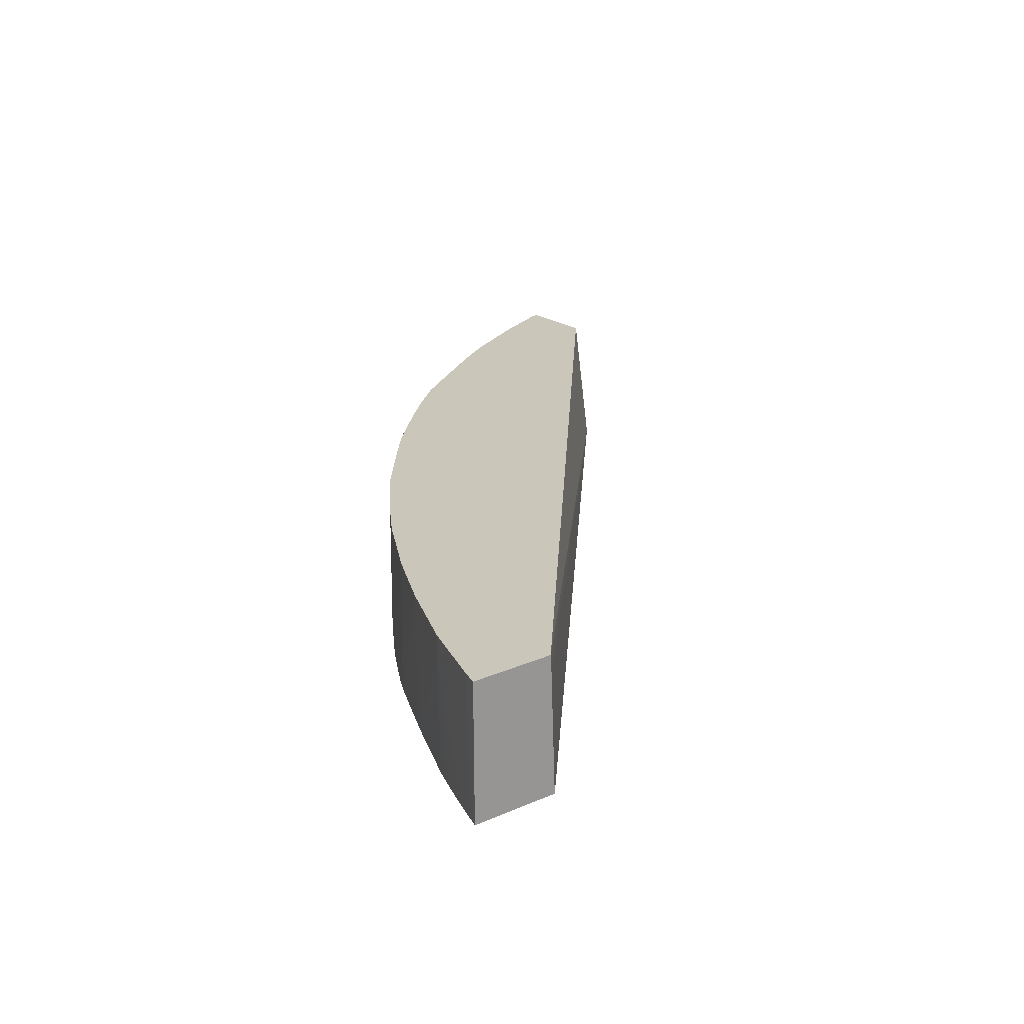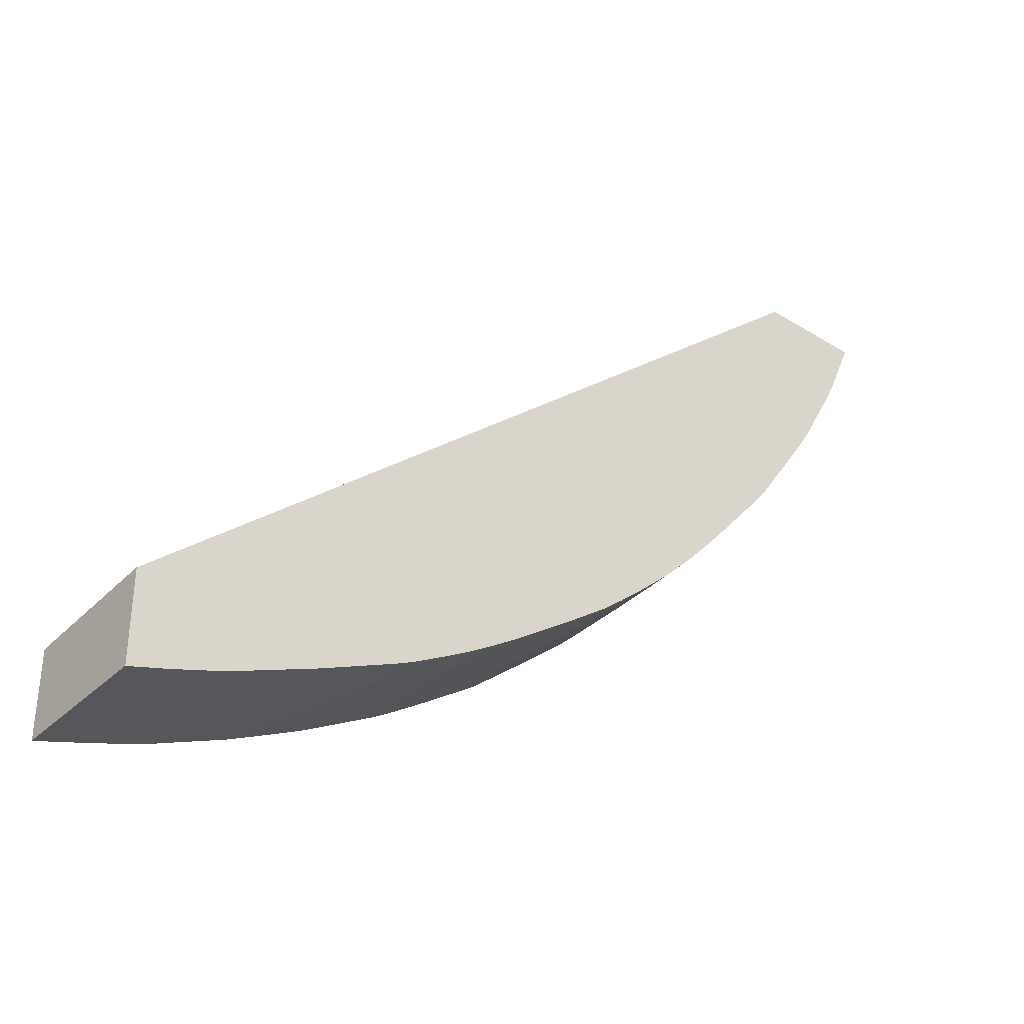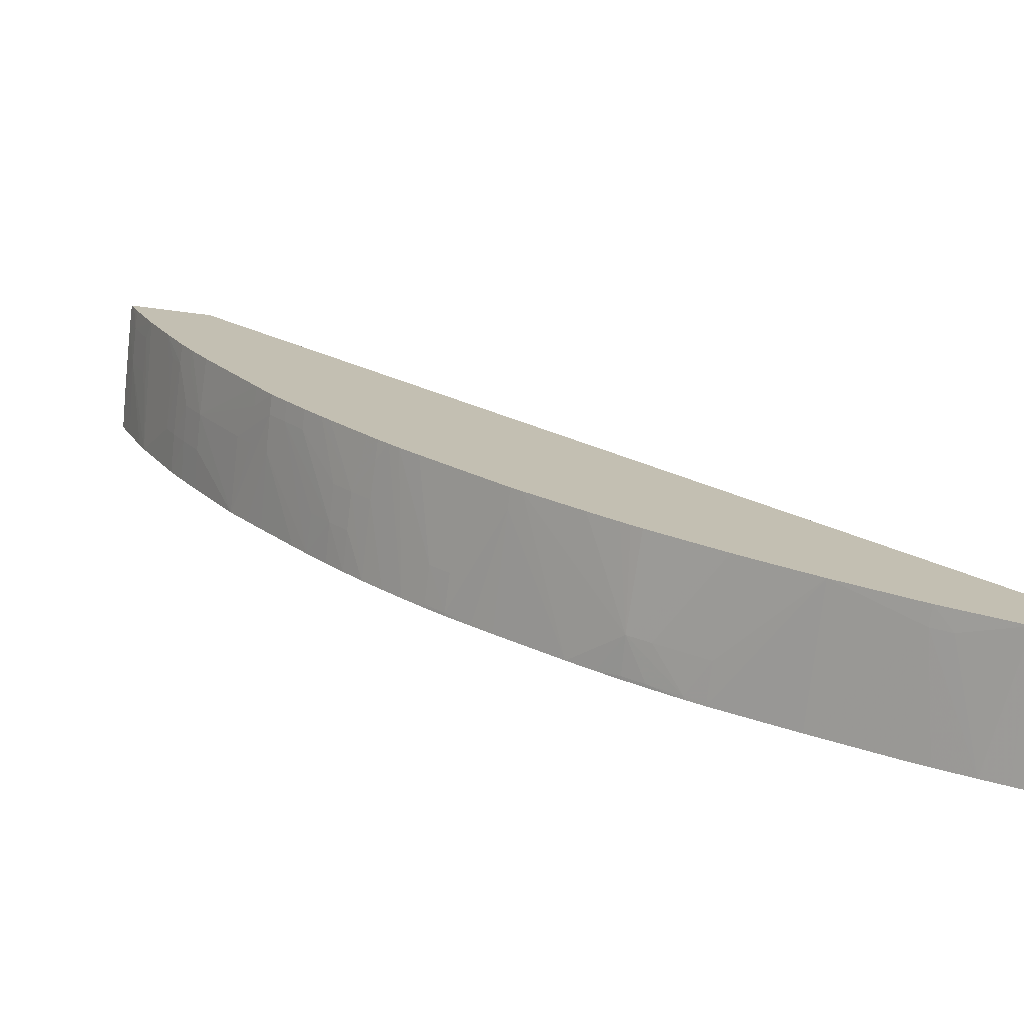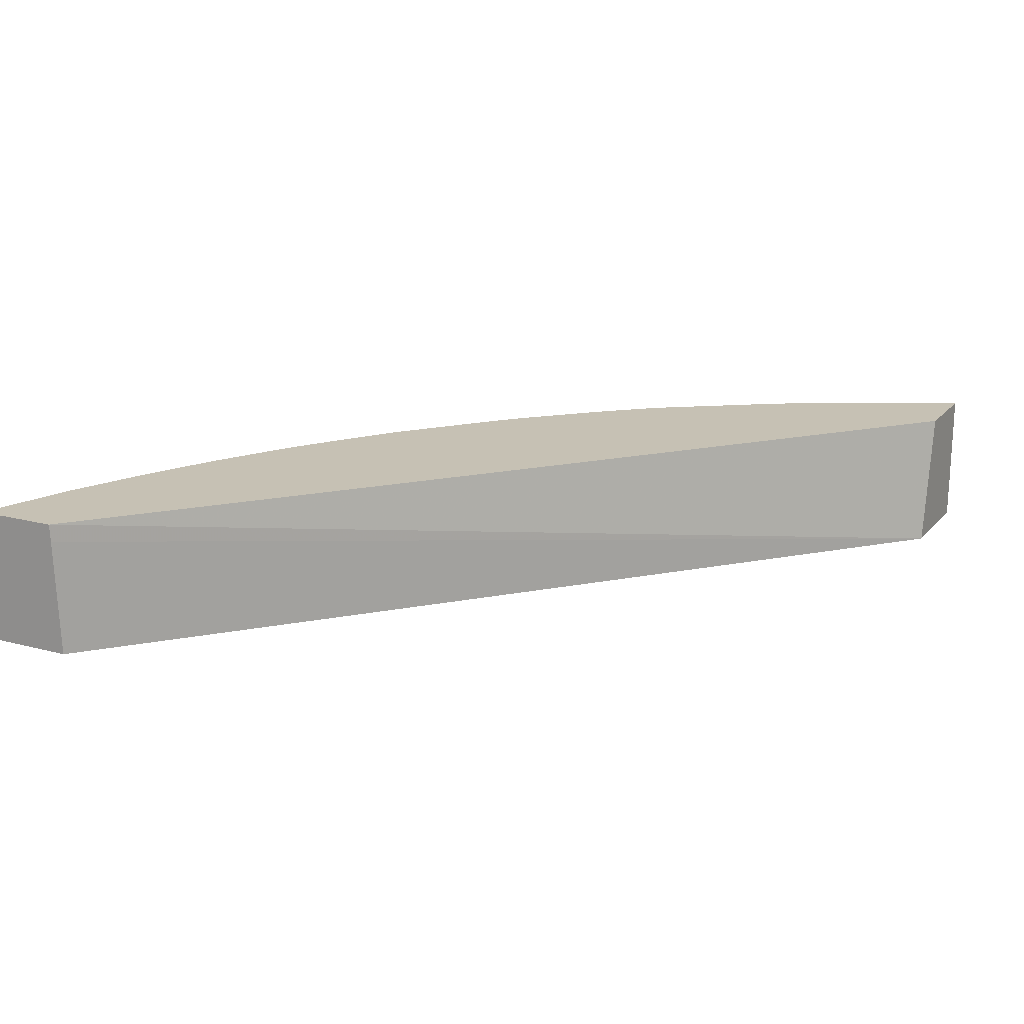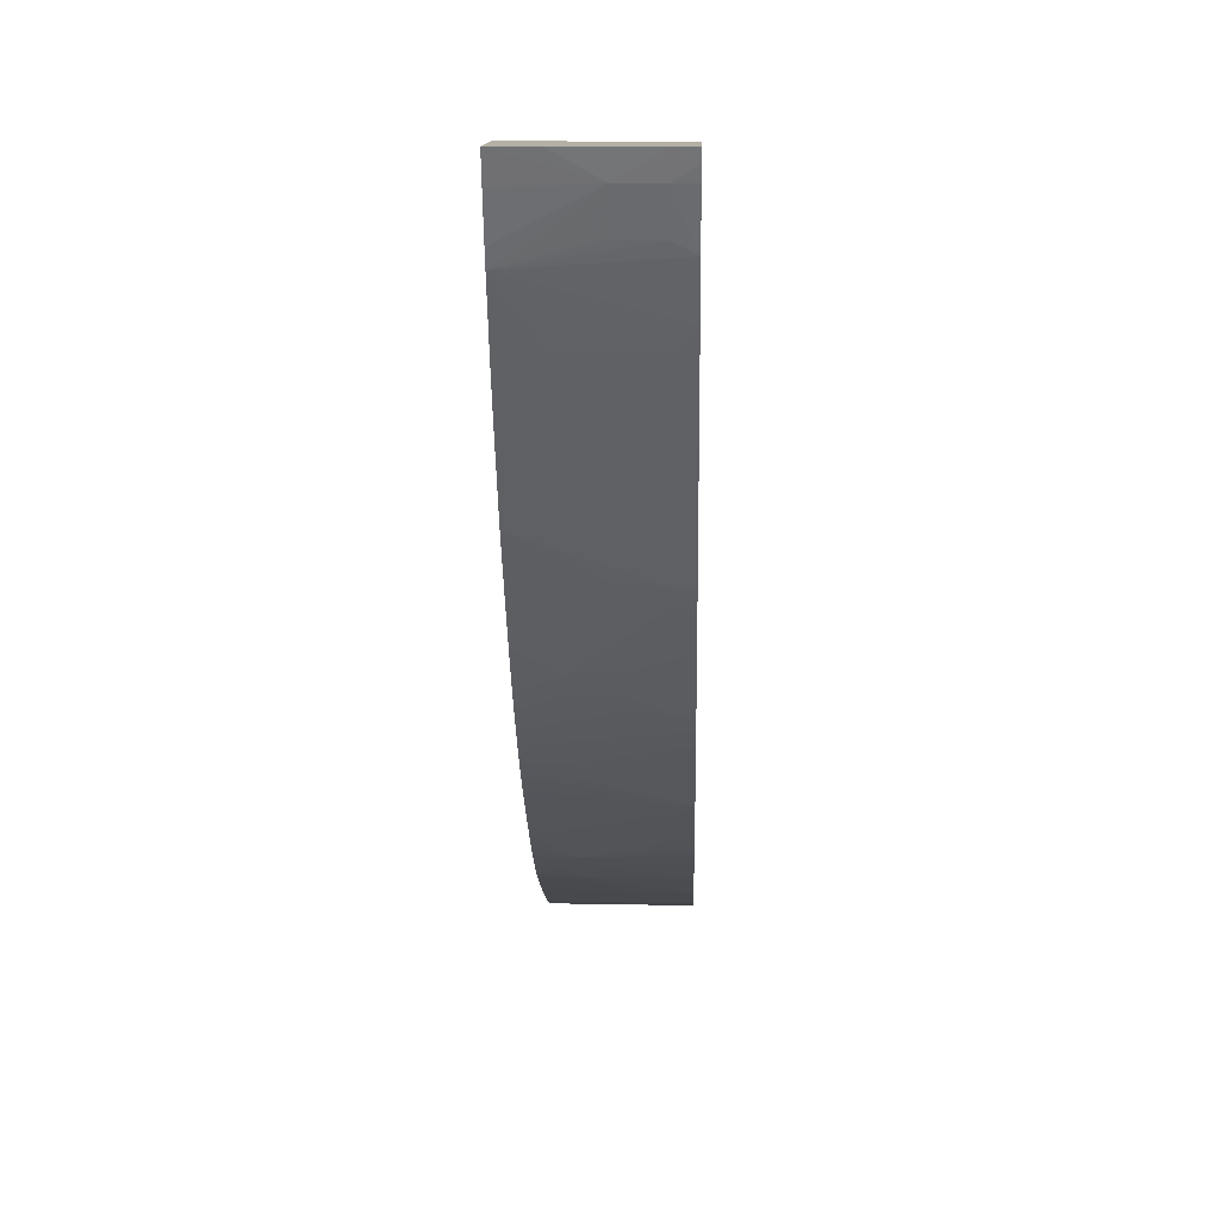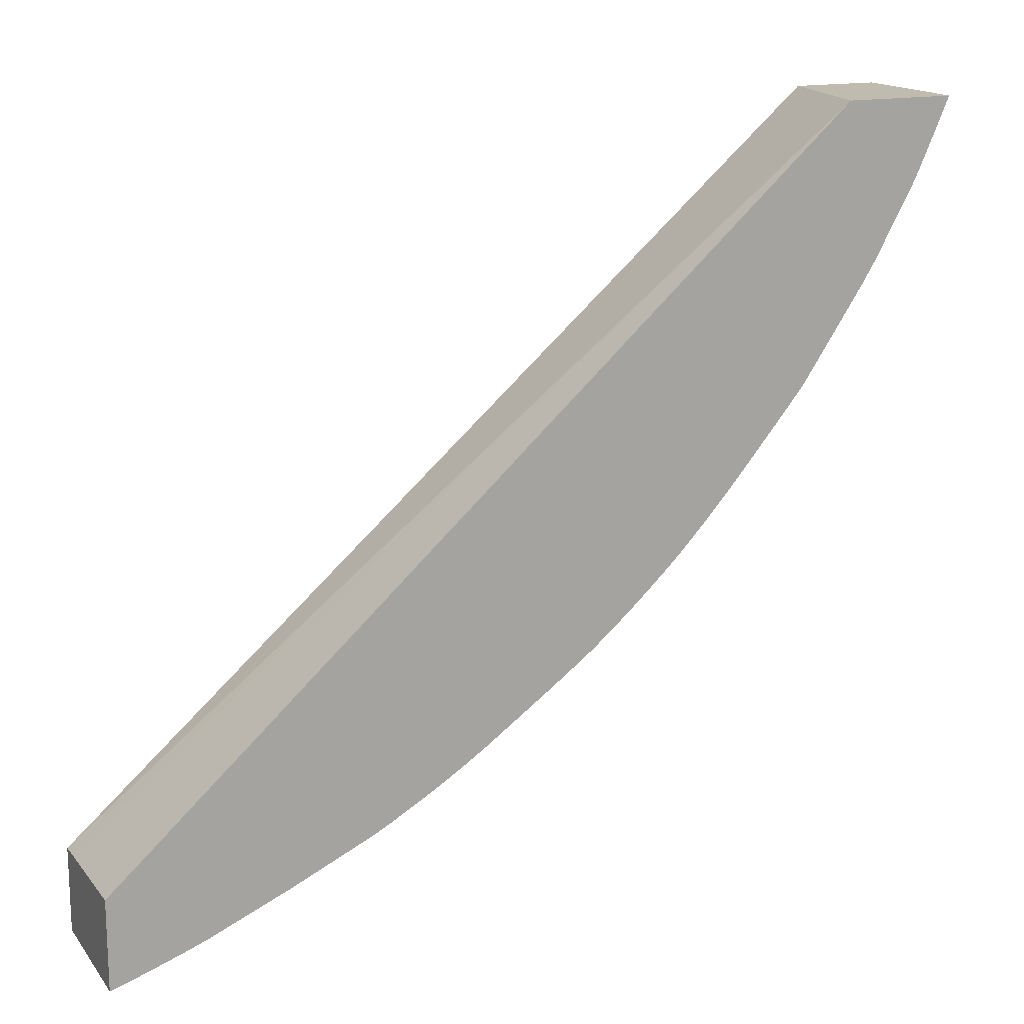
<metadata>
{"format":"obj","ext":"obj","renderer":"f3d","projection":"perspective","resolution":1024,"background":"white","views":[{"elev":21.2,"azim":51.6,"up":"+Z"},{"elev":-36.3,"azim":140.8,"up":"+Y"},{"elev":-73.4,"azim":-7.2,"up":"+Y"},{"elev":18.6,"azim":117.3,"up":"+Z"},{"elev":11.5,"azim":-88.4,"up":"+Y"},{"elev":16.0,"azim":155.7,"up":"+Y"}]}
</metadata>
<code>
v -0.04681 -0.01626 0.001654
v -0.05016 -0.01626 0.001654
v -0.04759 -0.01626 0.005874
v -0.02403 -0.03698 0.005874
v -0.02403 -0.03695 0.005322
v -0.02403 -0.0368 0.001654
v -0.04986 -0.01695 0.001654
v -0.04986 -0.01695 0.001754
v -0.04992 -0.01695 0.004091
v -0.05019 -0.01626 0.002867
v -0.0502 -0.01626 0.005874
v -0.02403 -0.03956 0.005874
v -0.02403 -0.03954 0.001654
v -0.04981 -0.01707 0.001654
v -0.04992 -0.01695 0.00526
v -0.05021 -0.01626 0.00526
v -0.0502 -0.01626 0.004091
v -0.04931 -0.01821 0.001654
v -0.0493 -0.01823 0.001654
v -0.04909 -0.01869 0.001654
v -0.0494 -0.01806 0.004091
v -0.04939 -0.01808 0.00526
v -0.05007 -0.01657 0.005874
v -0.02459 -0.03939 0.005874
v -0.02403 -0.03956 0.005857
v -0.02435 -0.03943 0.001654
v -0.04923 -0.0184 0.005874
v -0.04938 -0.01809 0.005874
v -0.04991 -0.01695 0.005874
v -0.0482 -0.02037 0.002923
v -0.0482 -0.02037 0.004091
v -0.0485 -0.0198 0.005874
v -0.04787 -0.02093 0.001654
v -0.04788 -0.02096 0.002923
v -0.02514 -0.03917 0.001654
v -0.02692 -0.03859 0.005874
v -0.0263 -0.03881 0.00526
v -0.04788 -0.02096 0.00526
v -0.0482 -0.02038 0.00526
v -0.04819 -0.02036 0.005874
v -0.04744 -0.02163 0.001654
v -0.04749 -0.02163 0.002923
v -0.0475 -0.02163 0.004091
v -0.02692 -0.03859 0.00526
v -0.02625 -0.03878 0.001654
v -0.02943 -0.0375 0.005874
v -0.04747 -0.02163 0.00526
v -0.04746 -0.02163 0.005874
v -0.04787 -0.02094 0.005874
v -0.04691 -0.02242 0.001654
v -0.04695 -0.02247 0.002923
v -0.04696 -0.0225 0.004091
v -0.02688 -0.03853 0.001654
v -0.02683 -0.03855 0.001654
v -0.02935 -0.03747 0.001654
v -0.02974 -0.03735 0.005874
v -0.03178 -0.03635 0.002923
v -0.03177 -0.03634 0.001754
v -0.03177 -0.03634 0.001654
v -0.04693 -0.02245 0.005874
v -0.04554 -0.02448 0.001654
v -0.04555 -0.0245 0.004091
v -0.04509 -0.02514 0.00526
v -0.04508 -0.02514 0.005874
v -0.03048 -0.03699 0.005874
v -0.03135 -0.03656 0.005874
v -0.03176 -0.03635 0.005874
v -0.03236 -0.03604 0.002923
v -0.03236 -0.03604 0.001754
v -0.0323 -0.03606 0.001654
v -0.0455 -0.02454 0.001654
v -0.04454 -0.02586 0.004091
v -0.04455 -0.02588 0.00526
v -0.04509 -0.02514 0.004091
v -0.04455 -0.02588 0.005874
v -0.03396 -0.0351 0.005874
v -0.03398 -0.03512 0.004091
v -0.034 -0.03513 0.002923
v -0.03332 -0.03552 0.002923
v -0.03332 -0.03549 0.001754
v -0.03235 -0.03603 0.001654
v -0.04497 -0.02519 0.001654
v -0.04448 -0.02579 0.001654
v -0.04394 -0.02643 0.001654
v -0.04341 -0.02707 0.001654
v -0.04295 -0.02761 0.001654
v -0.04405 -0.02647 0.00526
v -0.04429 -0.02619 0.005874
v -0.03426 -0.03491 0.005874
v -0.03454 -0.03473 0.005874
v -0.03542 -0.03415 0.005874
v -0.03711 -0.03297 0.005874
v -0.03541 -0.03414 0.001654
v -0.03462 -0.03468 0.001654
v -0.03396 -0.0351 0.001754
v -0.03333 -0.03547 0.001654
v -0.04293 -0.02767 0.002923
v -0.04232 -0.02832 0.001654
v -0.04235 -0.02834 0.002923
v -0.04347 -0.02713 0.00526
v -0.04377 -0.02678 0.005874
v -0.04405 -0.02647 0.005874
v -0.03742 -0.03275 0.005874
v -0.03742 -0.03274 0.00526
v -0.03739 -0.03272 0.001654
v -0.03395 -0.0351 0.001654
v -0.04178 -0.0289 0.001654
v -0.04179 -0.02893 0.002923
v -0.04179 -0.02893 0.004091
v -0.04235 -0.02835 0.004091
v -0.04293 -0.02771 0.005874
v -0.04347 -0.02713 0.005874
v -0.03773 -0.03249 0.005874
v -0.03875 -0.0317 0.002923
v -0.03875 -0.0317 0.001754
v -0.03799 -0.03227 0.001754
v -0.03799 -0.03227 0.001654
v -0.04173 -0.02895 0.001654
v -0.04119 -0.0295 0.001654
v -0.04121 -0.0295 0.004091
v -0.0412 -0.0295 0.00526
v -0.04119 -0.0295 0.005874
v -0.0415 -0.02919 0.005874
v -0.04177 -0.0289 0.005874
v -0.04234 -0.02832 0.005874
v -0.04265 -0.028 0.005874
v -0.03901 -0.03141 0.005874
v -0.03933 -0.0312 0.002923
v -0.03875 -0.0317 0.001654
v -0.03806 -0.03222 0.001654
v -0.03933 -0.03121 0.001754
v -0.03933 -0.03121 0.001654
v -0.04058 -0.03008 0.001654
v -0.04087 -0.02981 0.005874
v -0.03962 -0.0309 0.005874
v -0.03998 -0.03059 0.005874
v -0.04057 -0.03008 0.005874
v -0.04 -0.03062 0.001654
v -0.03939 -0.03116 0.001654
f 67 77 78
f 67 76 77
f 63 75 64
f 63 73 75
f 62 73 63
f 77 89 78
f 61 74 62
f 67 78 79
f 61 72 73
f 61 71 72
f 59 69 70
f 58 69 59
f 57 69 58
f 62 74 73
f 61 73 74
f 69 79 78
f 68 79 69
f 69 78 80
f 69 80 81
f 69 81 70
f 71 82 72
f 72 84 85
f 72 85 86
f 72 86 87
f 72 87 73
f 72 82 83
f 73 87 88
f 73 88 75
f 57 68 69
f 76 89 77
f 67 79 68
f 72 83 84
f 44 55 53
f 57 66 67
f 35 37 44
f 78 89 90
f 35 44 45
f 36 44 37
f 36 46 44
f 38 43 47
f 38 47 48
f 38 48 49
f 38 49 40
f 41 50 51
f 41 51 42
f 42 51 52
f 42 52 43
f 43 52 47
f 44 53 54
f 44 54 45
f 44 46 55
f 57 65 66
f 56 65 57
f 52 64 60
f 52 63 64
f 52 62 63
f 52 61 62
f 57 67 68
f 51 61 52
f 48 52 60
f 47 52 48
f 46 59 55
f 46 58 59
f 46 57 58
f 46 56 57
f 50 61 51
f 78 90 91
f 108 118 119
f 78 92 93
f 109 120 121
f 109 121 122
f 109 122 123
f 109 123 124
f 109 124 125
f 109 125 126
f 109 126 111
f 109 111 110
f 113 127 114
f 114 127 128
f 114 128 115
f 115 129 130
f 115 130 116
f 115 128 131
f 115 131 132
f 115 132 129
f 116 130 117
f 34 43 38
f 134 138 137
f 133 138 134
f 131 139 132
f 131 138 139
f 128 138 131
f 109 119 120
f 128 137 138
f 128 135 136
f 127 135 128
f 121 134 122
f 120 134 121
f 120 133 134
f 119 133 120
f 128 136 137
f 78 91 92
f 108 119 109
f 105 116 117
f 78 93 94
f 78 94 95
f 78 95 80
f 80 96 81
f 80 95 96
f 86 97 87
f 86 98 99
f 86 99 97
f 87 100 101
f 87 101 102
f 87 102 88
f 87 97 99
f 87 99 100
f 92 103 104
f 92 104 93
f 93 104 105
f 94 106 95
f 104 116 105
f 104 115 116
f 103 115 104
f 103 114 115
f 103 113 114
f 100 112 101
f 107 118 108
f 100 111 112
f 99 110 100
f 99 109 110
f 99 108 109
f 99 107 108
f 98 107 99
f 95 106 96
f 100 110 111
f 34 42 43
f 3 66 65
f 33 41 42
f 1 86 85
f 1 85 84
f 1 84 83
f 1 83 82
f 1 82 71
f 1 71 61
f 1 61 50
f 1 50 41
f 1 41 33
f 1 33 20
f 1 20 19
f 1 19 18
f 1 18 14
f 1 14 7
f 1 98 86
f 1 7 2
f 2 8 9
f 2 9 10
f 3 11 23
f 3 23 29
f 3 29 28
f 3 28 27
f 3 27 32
f 3 32 40
f 3 40 49
f 3 49 48
f 3 48 60
f 3 60 64
f 3 64 75
f 3 75 88
f 2 7 8
f 1 118 107
f 1 119 118
f 1 133 119
f 33 42 34
f 1 2 10
f 1 10 17
f 1 17 16
f 1 16 11
f 1 11 3
f 1 3 4
f 1 4 5
f 1 5 6
f 1 6 13
f 1 13 26
f 1 26 35
f 1 35 45
f 1 45 54
f 1 54 53
f 1 53 55
f 1 55 59
f 1 138 133
f 1 139 138
f 1 132 139
f 1 129 132
f 1 130 129
f 1 117 130
f 3 88 102
f 1 105 117
f 1 94 93
f 1 106 94
f 1 96 106
f 1 81 96
f 1 70 81
f 1 59 70
f 1 93 105
f 3 102 101
f 1 107 98
f 3 112 111
f 9 14 18
f 9 18 19
f 9 19 20
f 9 20 21
f 9 21 22
f 9 22 15
f 11 16 23
f 12 24 25
f 13 25 24
f 13 24 26
f 15 22 27
f 15 27 28
f 15 29 23
f 15 23 16
f 20 30 31
f 20 31 32
f 20 32 27
f 32 38 40
f 3 101 112
f 32 39 38
f 31 38 39
f 31 39 32
f 30 38 31
f 9 17 10
f 30 34 38
f 24 36 37
f 24 35 26
f 20 34 30
f 20 33 34
f 20 22 21
f 20 27 22
f 24 37 35
f 9 16 17
f 15 28 29
f 3 126 125
f 3 91 90
f 3 92 91
f 3 103 92
f 3 113 103
f 3 135 127
f 3 136 135
f 3 90 89
f 3 137 136
f 3 122 134
f 3 123 122
f 3 124 123
f 3 125 124
f 9 15 16
f 3 111 126
f 3 134 137
f 3 89 76
f 3 127 113
f 3 67 66
f 8 14 9
f 3 76 67
f 4 6 5
f 4 13 6
f 4 25 13
f 4 12 25
f 3 12 4
f 7 14 8
f 3 36 24
f 3 46 36
f 3 56 46
f 3 65 56
f 3 24 12

</code>
